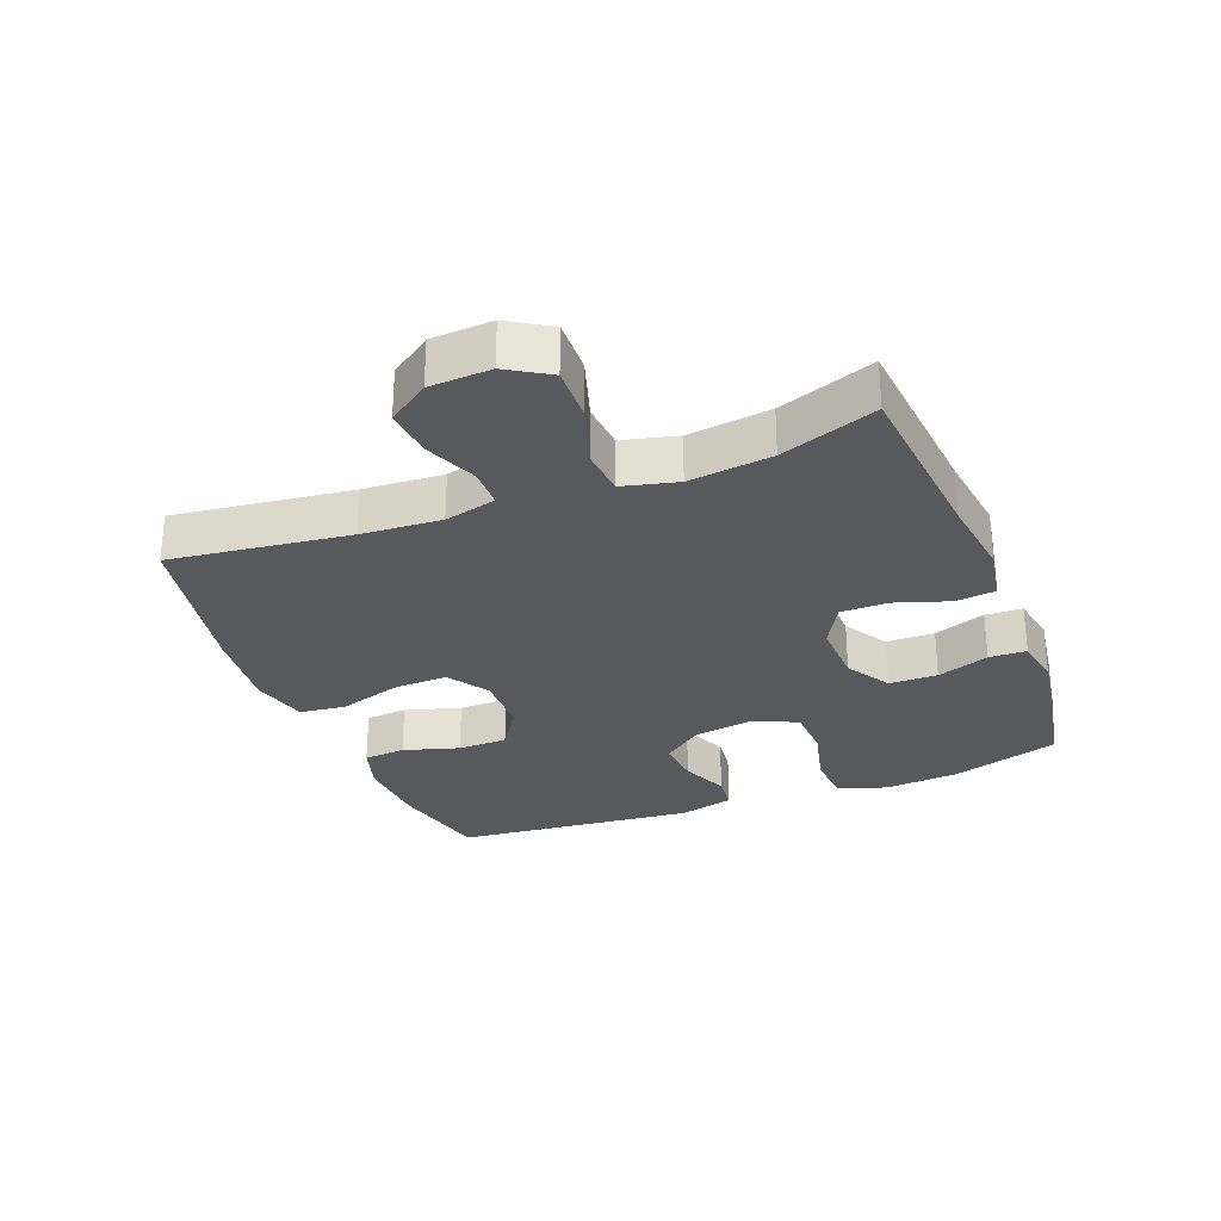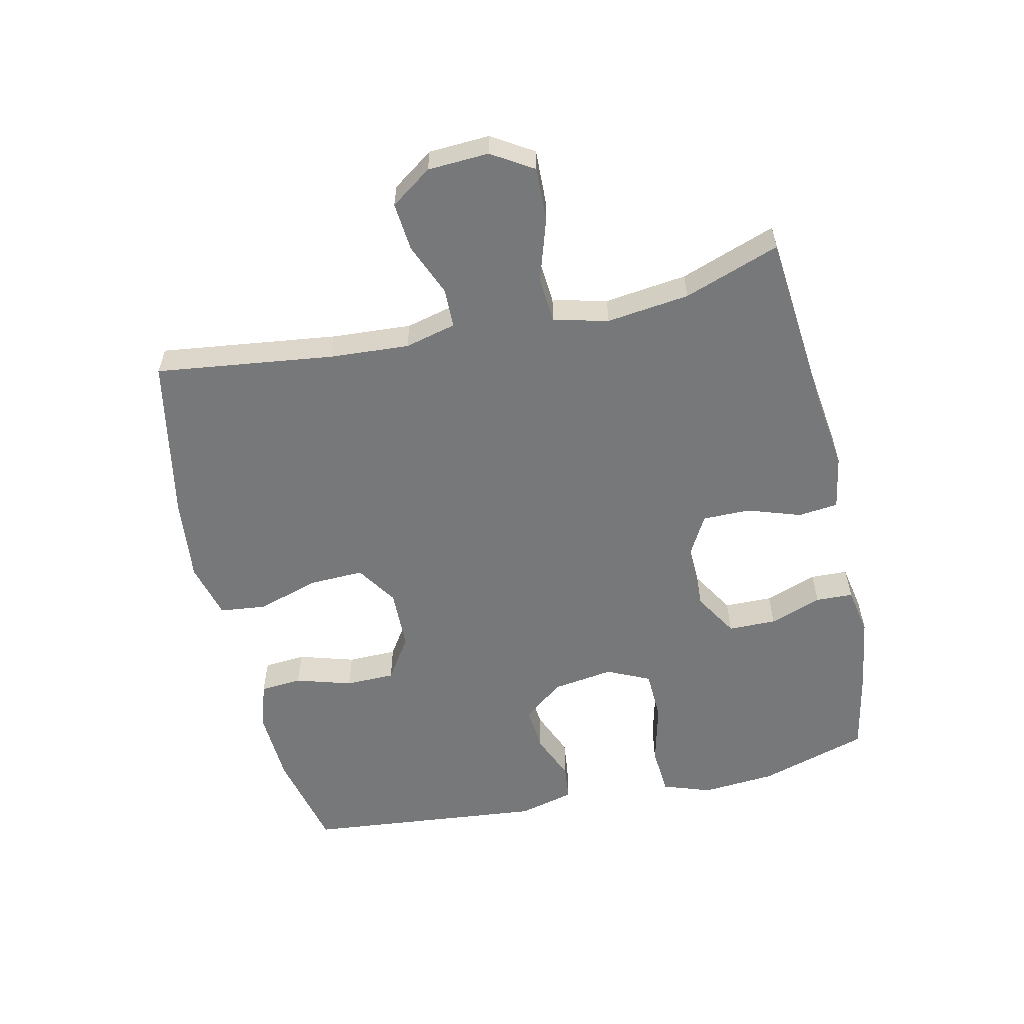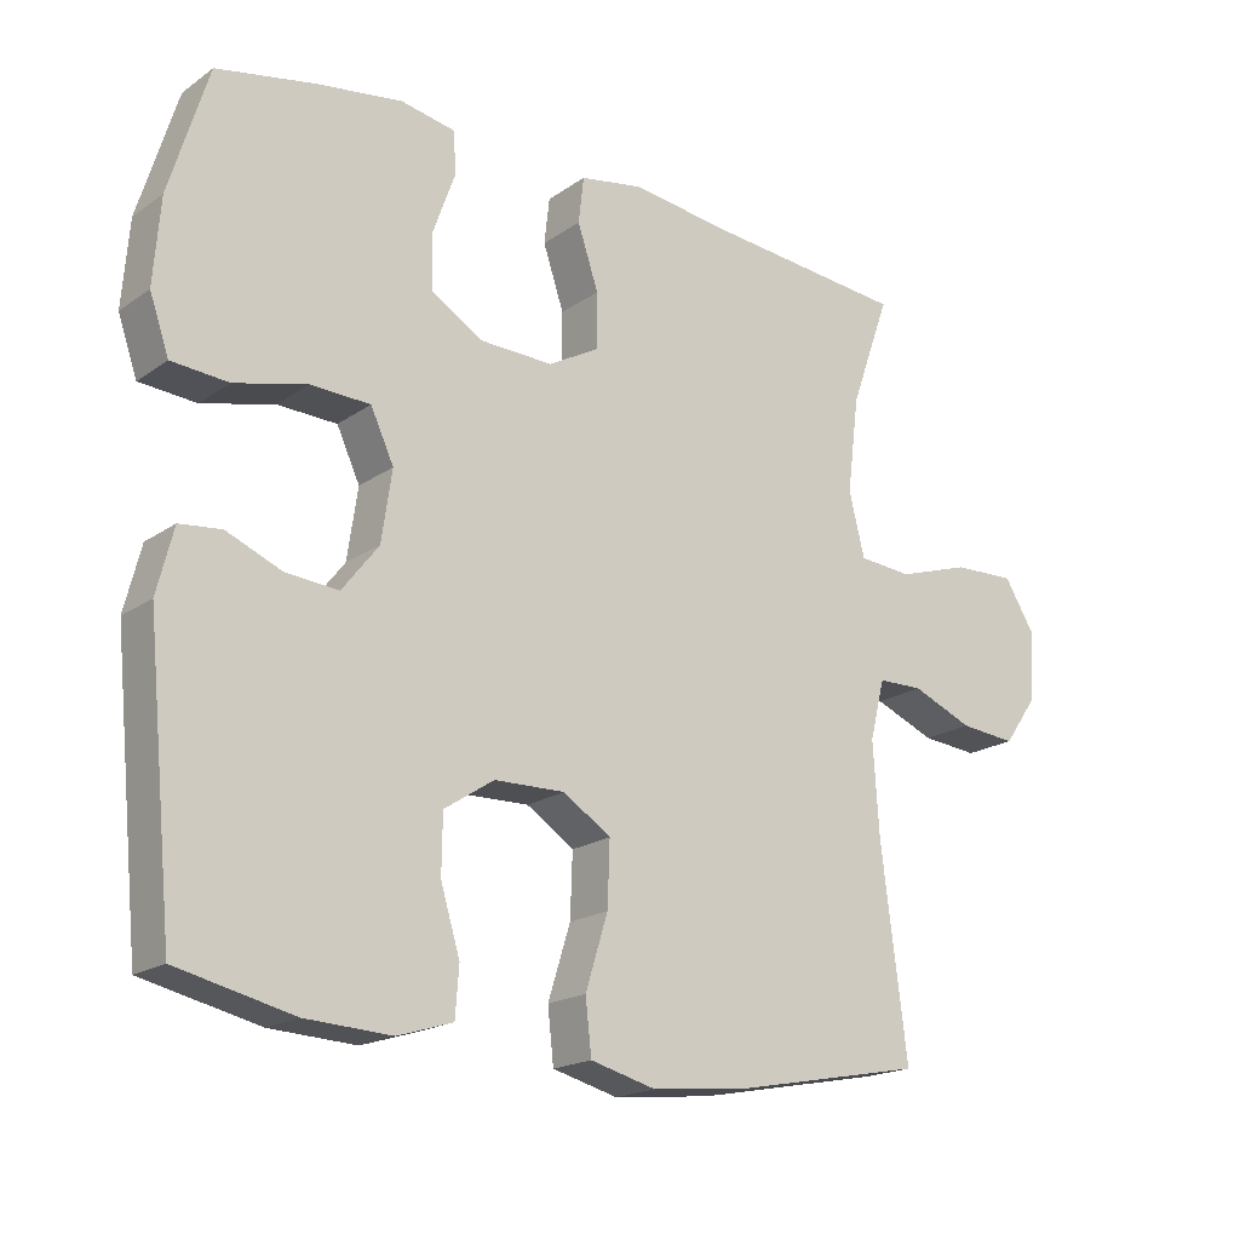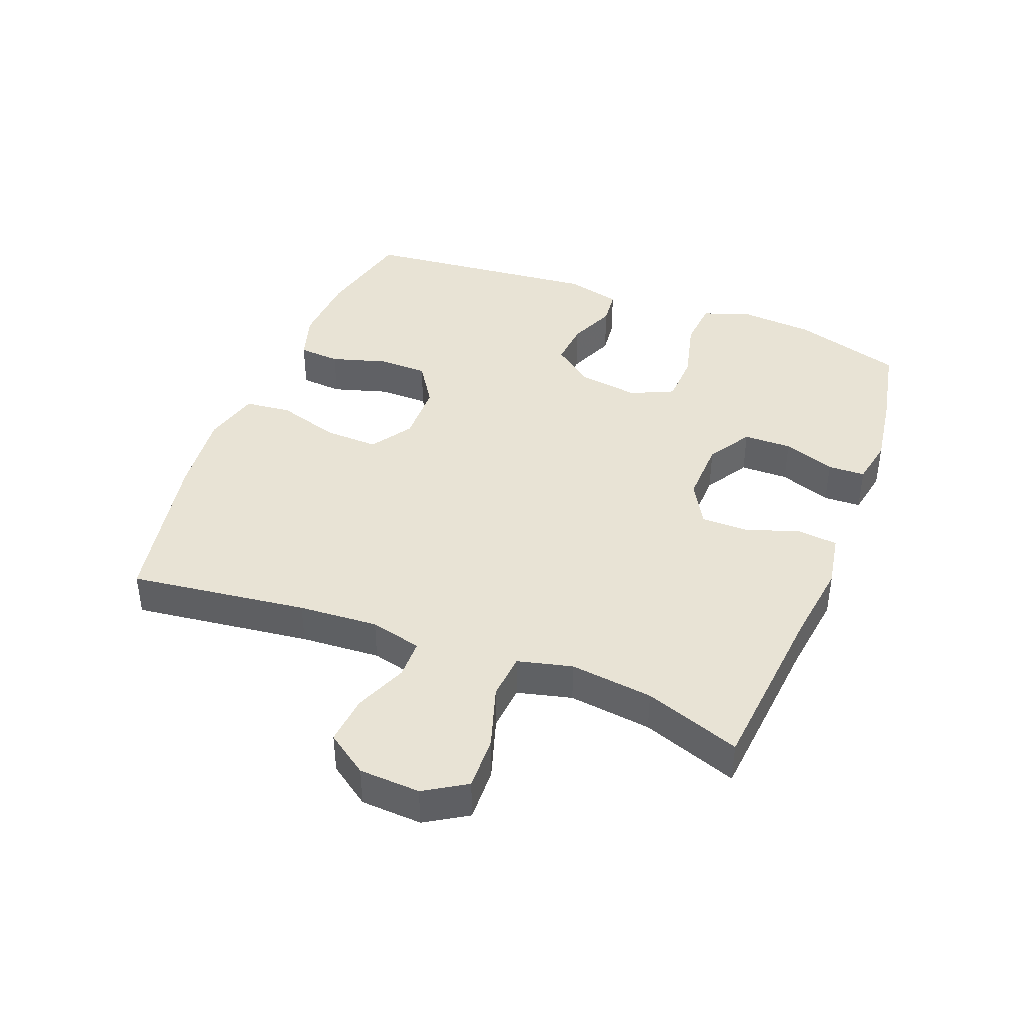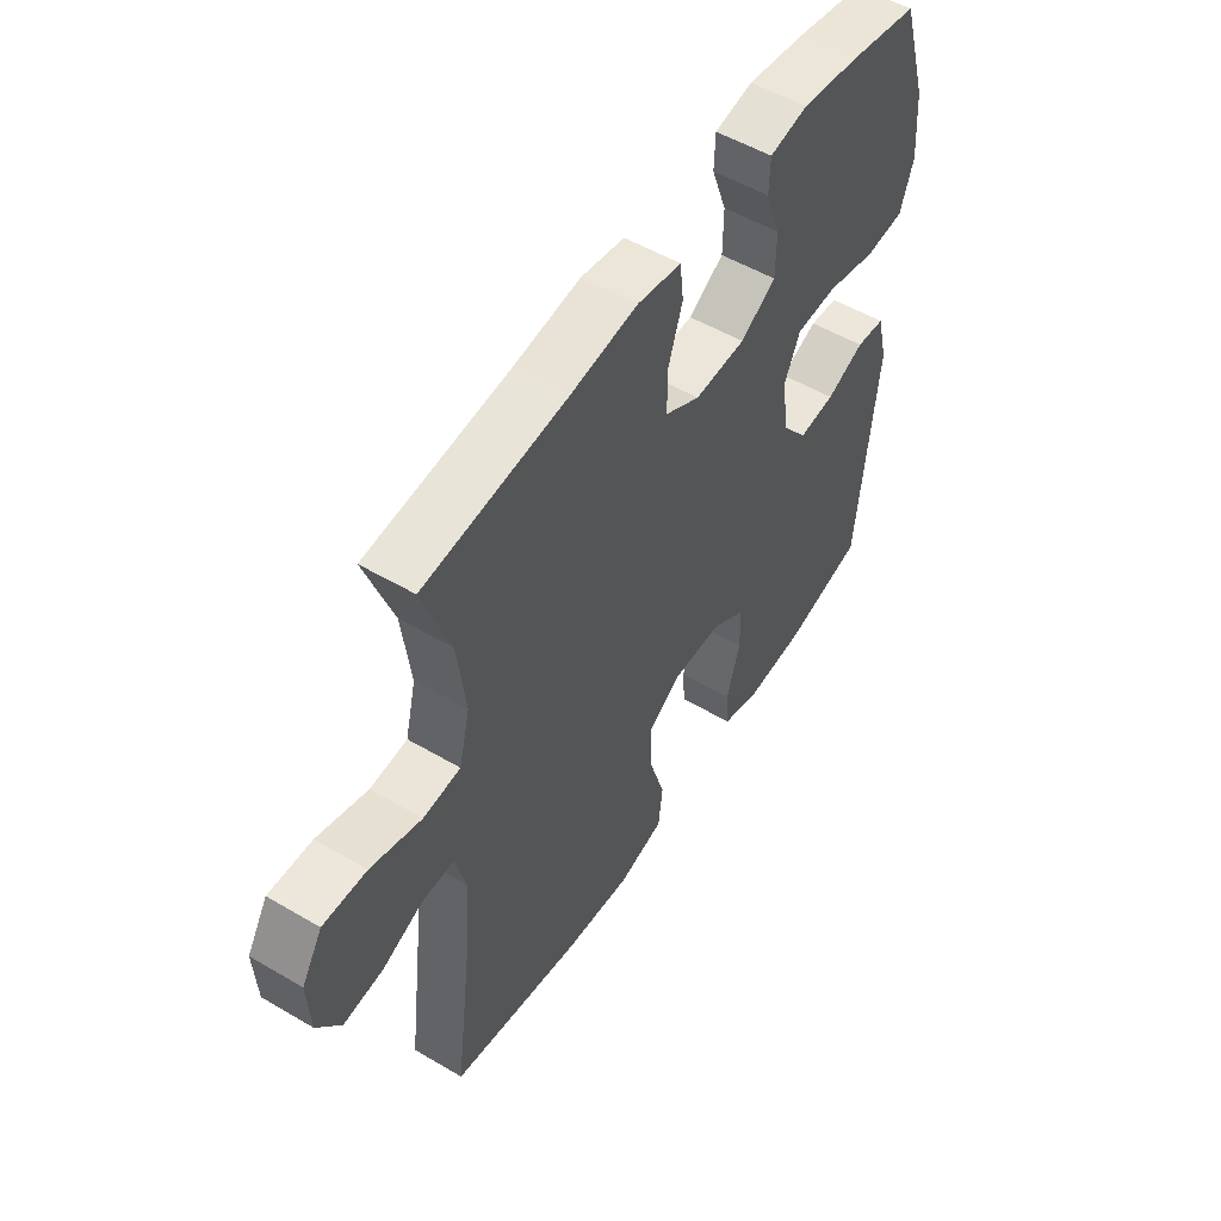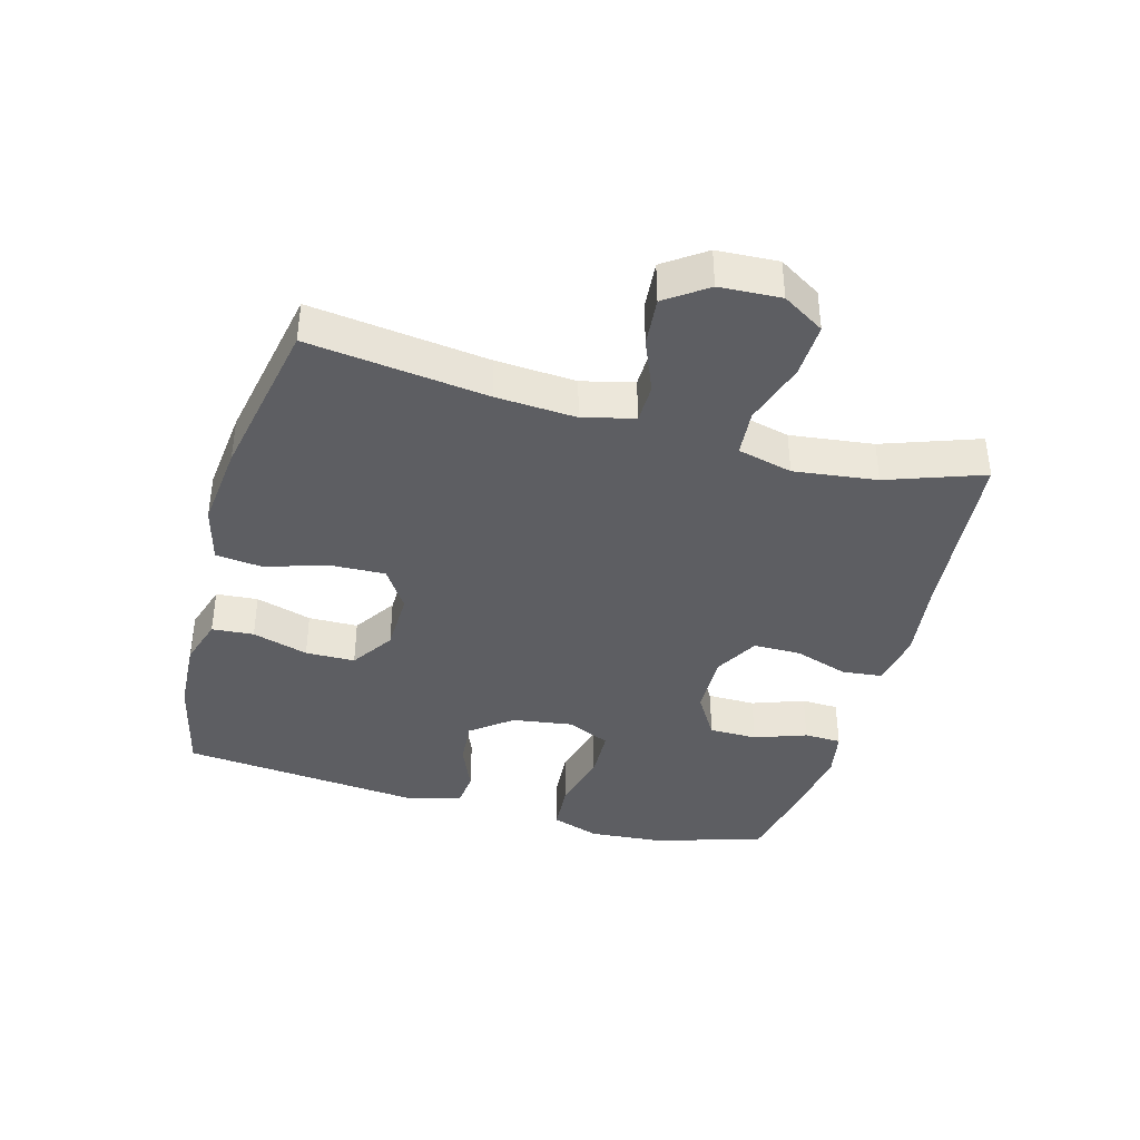
<metadata>
{"format":"obj","ext":"obj","renderer":"f3d","projection":"perspective","resolution":1024,"background":"white","views":[{"elev":-29.0,"azim":-68.7,"up":"+Y"},{"elev":-57.3,"azim":-77.4,"up":"+Y"},{"elev":-18.7,"azim":142.4,"up":"+Z"},{"elev":41.2,"azim":-68.8,"up":"+Y"},{"elev":53.1,"azim":-57.8,"up":"+Z"},{"elev":-39.4,"azim":-105.5,"up":"+Y"}]}
</metadata>
<code>
v -0.5 0.07 0.5
v -0.224 0.07 0.526
v -0.095 0.07 0.543
v -0.01 0.07 0.528
v -0.003 0.07 0.466
v -0.031 0.07 0.382
v -0.031 0.07 0.308
v 0.037 0.07 0.27
v 0.136 0.07 0.273
v 0.205 0.07 0.315
v 0.206 0.07 0.39
v 0.177 0.07 0.471
v 0.179 0.07 0.529
v 0.253 0.07 0.543
v 0.368 0.07 0.526
v 0.5 0.07 0.5
v 0.552 0.07 0.33
v 0.561 0.07 0.215
v 0.535 0.07 0.14
v 0.459 0.07 0.134
v 0.362 0.07 0.158
v 0.282 0.07 0.155
v 0.251 0.07 0.088
v 0.265 0.07 -0.007
v 0.314 0.07 -0.07
v 0.385 0.07 -0.064
v 0.459 0.07 -0.033
v 0.515 0.07 -0.039
v 0.537 0.07 -0.126
v 0.5 0.07 -0.5
v 0.344 0.07 -0.536
v 0.229 0.07 -0.542
v 0.155 0.07 -0.519
v 0.15 0.07 -0.454
v 0.176 0.07 -0.367
v 0.175 0.07 -0.29
v 0.108 0.07 -0.246
v 0.013 0.07 -0.244
v -0.051 0.07 -0.286
v -0.048 0.07 -0.371
v -0.018 0.07 -0.468
v -0.026 0.07 -0.54
v -0.114 0.07 -0.563
v -0.246 0.07 -0.549
v -0.5 0.07 -0.5
v -0.465 0.07 -0.223
v -0.457 0.07 -0.099
v -0.477 0.07 -0.019
v -0.538 0.07 -0.018
v -0.62 0.07 -0.052
v -0.696 0.07 -0.059
v -0.741 0.07 0.005
v -0.746 0.07 0.1
v -0.706 0.07 0.165
v -0.622 0.07 0.162
v -0.524 0.07 0.131
v -0.452 0.07 0.137
v -0.431 0.07 0.222
v -0.447 0.07 0.351
v -0.5 0 0.5
v -0.224 0 0.526
v -0.095 0 0.543
v -0.01 0 0.528
v -0.003 0 0.466
v -0.031 0 0.382
v -0.031 0 0.308
v 0.037 0 0.27
v 0.136 0 0.273
v 0.205 0 0.315
v 0.206 0 0.39
v 0.177 0 0.471
v 0.179 0 0.529
v 0.253 0 0.543
v 0.368 0 0.526
v 0.5 0 0.5
v 0.552 0 0.33
v 0.561 0 0.215
v 0.535 0 0.14
v 0.459 0 0.134
v 0.362 0 0.158
v 0.282 0 0.155
v 0.251 0 0.088
v 0.265 0 -0.007
v 0.314 0 -0.07
v 0.385 0 -0.064
v 0.459 0 -0.033
v 0.515 0 -0.039
v 0.537 0 -0.126
v 0.5 0 -0.5
v 0.344 0 -0.536
v 0.229 0 -0.542
v 0.155 0 -0.519
v 0.15 0 -0.454
v 0.176 0 -0.367
v 0.175 0 -0.29
v 0.108 0 -0.246
v 0.013 0 -0.244
v -0.051 0 -0.286
v -0.048 0 -0.371
v -0.018 0 -0.468
v -0.026 0 -0.54
v -0.114 0 -0.563
v -0.246 0 -0.549
v -0.5 0 -0.5
v -0.465 0 -0.223
v -0.457 0 -0.099
v -0.477 0 -0.019
v -0.538 0 -0.018
v -0.62 0 -0.052
v -0.696 0 -0.059
v -0.741 0 0.005
v -0.746 0 0.1
v -0.706 0 0.165
v -0.622 0 0.162
v -0.524 0 0.131
v -0.452 0 0.137
v -0.431 0 0.222
v -0.447 0 0.351
f 53 54 55 56
f 53 56 57
f 52 53 57
f 49 50 51 52
f 48 49 52 57
f 47 48 57 58
f 43 44 45 46
f 43 46 47 58
f 40 41 42 43
f 39 40 43 58
f 32 33 34 35
f 32 35 36
f 31 32 36
f 30 31 36
f 29 30 36 37
f 26 27 28 29
f 25 26 29 37
f 18 19 20 21
f 18 21 22
f 17 18 22
f 16 17 22
f 15 16 22
f 14 15 22 23
f 11 12 13 14
f 10 11 14 23
f 3 4 5 6
f 2 3 6 7
f 59 1 2 7
f 38 39 58 59
f 38 59 7 8
f 24 25 37 38
f 24 38 8 9
f 9 10 23 24
f 115 114 113 112
f 116 115 112
f 116 112 111
f 111 110 109 108
f 116 111 108 107
f 117 116 107 106
f 105 104 103 102
f 117 106 105 102
f 102 101 100 99
f 117 102 99 98
f 94 93 92 91
f 95 94 91
f 95 91 90
f 95 90 89
f 96 95 89 88
f 88 87 86 85
f 96 88 85 84
f 80 79 78 77
f 81 80 77
f 81 77 76
f 81 76 75
f 81 75 74
f 82 81 74 73
f 73 72 71 70
f 82 73 70 69
f 65 64 63 62
f 66 65 62 61
f 66 61 60 118
f 118 117 98 97
f 67 66 118 97
f 97 96 84 83
f 68 67 97 83
f 83 82 69 68
f 1 60 61 2
f 2 61 62 3
f 3 62 63 4
f 4 63 64 5
f 5 64 65 6
f 6 65 66 7
f 7 66 67 8
f 8 67 68 9
f 9 68 69 10
f 10 69 70 11
f 11 70 71 12
f 12 71 72 13
f 13 72 73 14
f 14 73 74 15
f 15 74 75 16
f 16 75 76 17
f 17 76 77 18
f 18 77 78 19
f 19 78 79 20
f 20 79 80 21
f 21 80 81 22
f 22 81 82 23
f 23 82 83 24
f 24 83 84 25
f 25 84 85 26
f 26 85 86 27
f 27 86 87 28
f 28 87 88 29
f 29 88 89 30
f 30 89 90 31
f 31 90 91 32
f 32 91 92 33
f 33 92 93 34
f 34 93 94 35
f 35 94 95 36
f 36 95 96 37
f 37 96 97 38
f 38 97 98 39
f 39 98 99 40
f 40 99 100 41
f 41 100 101 42
f 42 101 102 43
f 43 102 103 44
f 44 103 104 45
f 45 104 105 46
f 46 105 106 47
f 47 106 107 48
f 48 107 108 49
f 49 108 109 50
f 50 109 110 51
f 51 110 111 52
f 52 111 112 53
f 53 112 113 54
f 54 113 114 55
f 55 114 115 56
f 56 115 116 57
f 57 116 117 58
f 58 117 118 59
f 59 118 60 1

</code>
